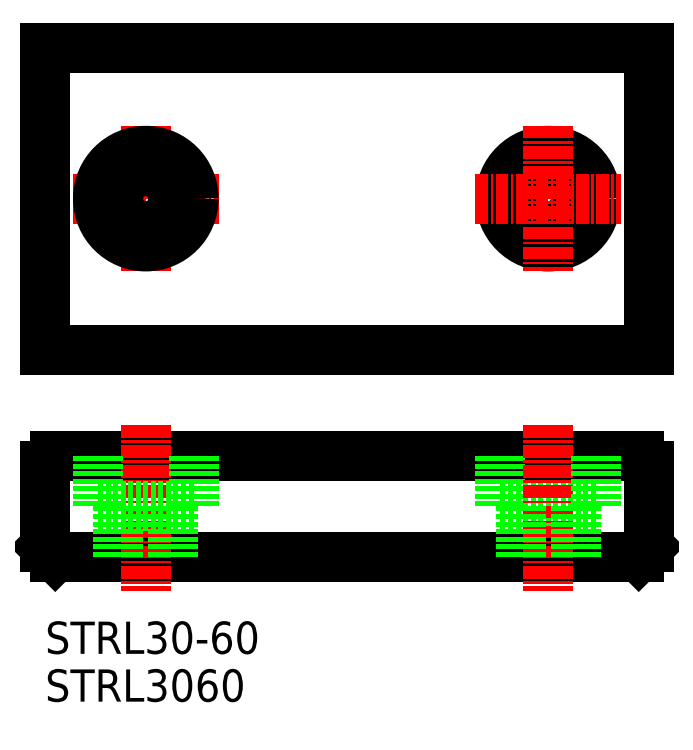
<metadata>
{"format":"dxf","ext":"dxf","renderer":"ezdxf+matplotlib","layout":"modelspace","background":"white","min_lineweight":24,"dpi":150}
</metadata>
<code>
0
SECTION
2
ENTITIES
0
LINE
8
0
10
11
20
24.4
30
0
11
69
21
24.4
31
0
0
LINE
8
0
10
11
20
34.4
30
0
11
69
21
34.4
31
0
0
CIRCLE
8
0
10
60
20
60
30
0
40
4.75
0
LINE
8
0
10
55.25
20
29.4
30
0
11
64.75
21
29.4
31
0
0
LINE
8
0
10
20
20
45
30
0
11
60
21
45
31
0
0
LINE
8
0
10
10
20
45
30
0
11
70
21
45
31
0
0
LINE
8
0
10
10
20
75
30
0
11
70
21
75
31
0
0
TEXT
8
0
10
10
20
10
30
0
40
3.2
1
STRL3060
0
LINE
8
0
10
10
20
33.4
30
0
11
10
21
25.4
31
0
0
LINE
8
0
10
11
20
24.4
30
0
11
10
21
25.4
31
0
0
ARC
8
0
10
11
20
33.4
30
0
40
1
50
90
51
180
0
LINE
8
CENTER
10
20
20
37.49
30
0
11
20
21
20.98
31
0
0
LINE
8
0
10
22.75
20
29.4
30
0
11
22.75
21
24.4
31
0
0
LINE
8
0
10
17.25
20
29.4
30
0
11
17.25
21
24.4
31
0
0
LINE
8
0
10
15.25
20
29.4
30
0
11
24.75
21
29.4
31
0
0
LINE
8
0
10
15.25
20
34.4
30
0
11
15.25
21
29.4
31
0
0
LINE
8
0
10
24.75
20
34.4
30
0
11
24.75
21
29.4
31
0
0
LINE
8
0
10
55.25
20
34.4
30
0
11
55.25
21
29.4
31
0
0
LINE
8
CENTER
10
12.77
20
60
30
0
11
27.23
21
60
31
0
0
LINE
8
0
10
10
20
75
30
0
11
10
21
45
31
0
0
LINE
8
CENTER
10
20
20
67.23
30
0
11
20
21
52.77
31
0
0
CIRCLE
8
0
10
20
20
60
30
0
40
4.75
0
CIRCLE
8
0
10
20
20
60
30
0
40
2.75
0
LINE
8
CENTER
10
60
20
37.49
30
0
11
60
21
20.98
31
0
0
LINE
8
0
10
57.25
20
29.4
30
0
11
57.25
21
24.4
31
0
0
LINE
8
0
10
62.75
20
29.4
30
0
11
62.75
21
24.4
31
0
0
LINE
8
0
10
70
20
33.4
30
0
11
70
21
25.4
31
0
0
LINE
8
0
10
69
20
24.4
30
0
11
70
21
25.4
31
0
0
LINE
8
0
10
64.75
20
34.4
30
0
11
64.75
21
29.4
31
0
0
ARC
8
0
10
69
20
33.4
30
0
40
1
50
0
51
90
0
LINE
8
0
10
70
20
75
30
0
11
70
21
45
31
0
0
CIRCLE
8
0
10
60
20
60
30
0
40
2.75
0
LINE
8
CENTER
10
52.77
20
60
30
0
11
67.23
21
60
31
0
0
LINE
8
CENTER
10
60
20
67.23
30
0
11
60
21
52.77
31
0
0
TEXT
8
0
10
10
20
14.75
30
0
40
3.2
1
STRL30-60
0
ENDSEC
0
EOF

</code>
